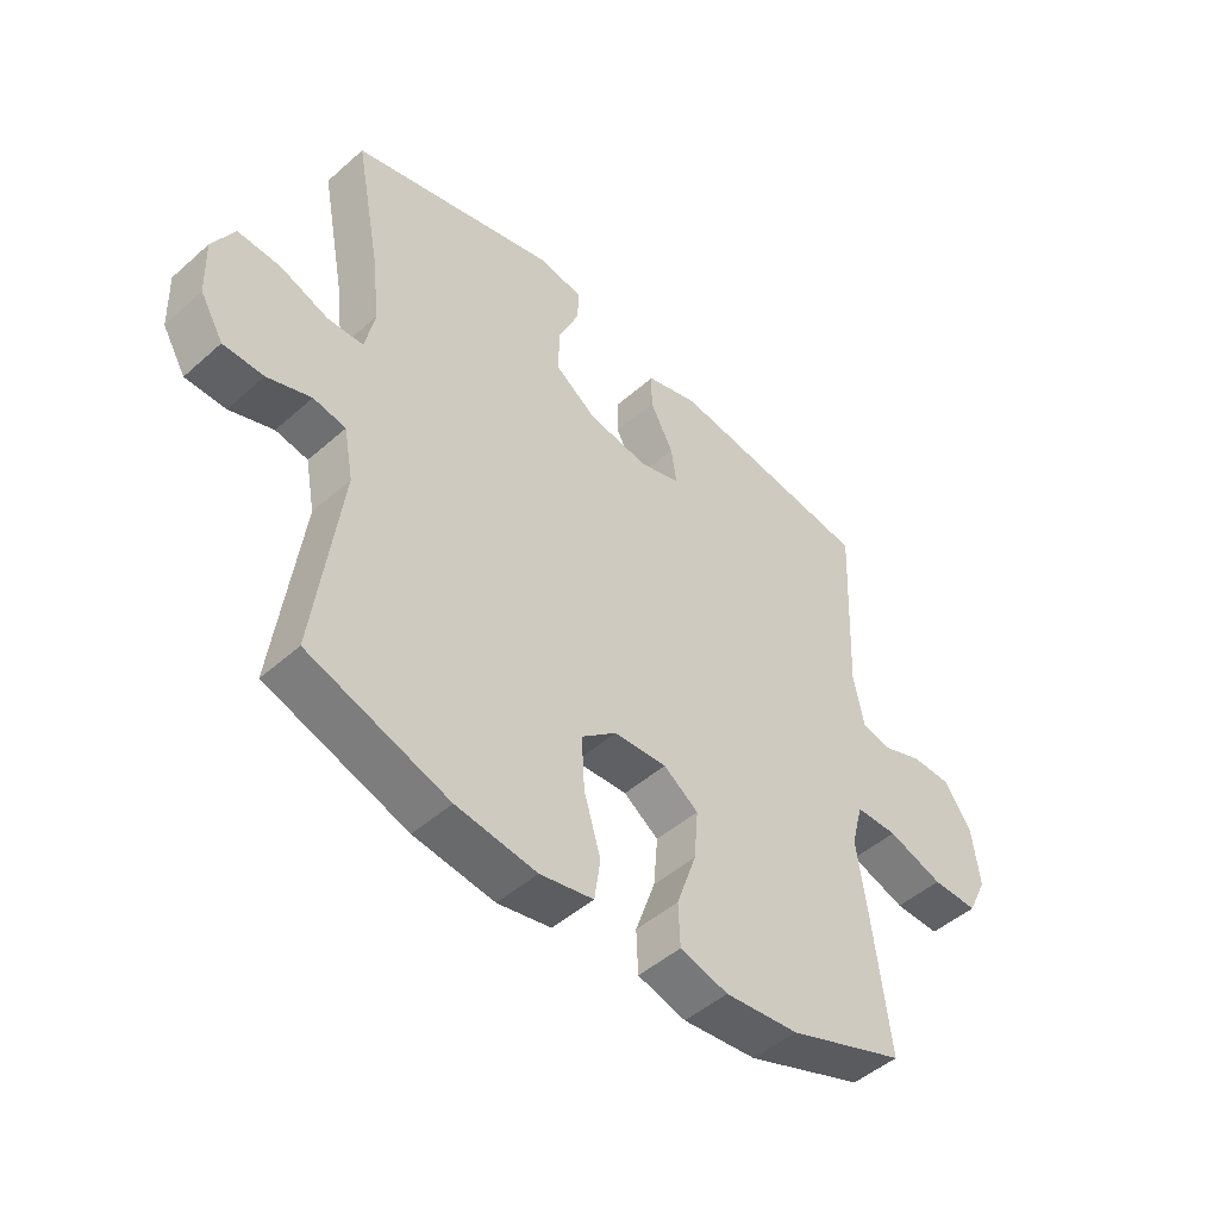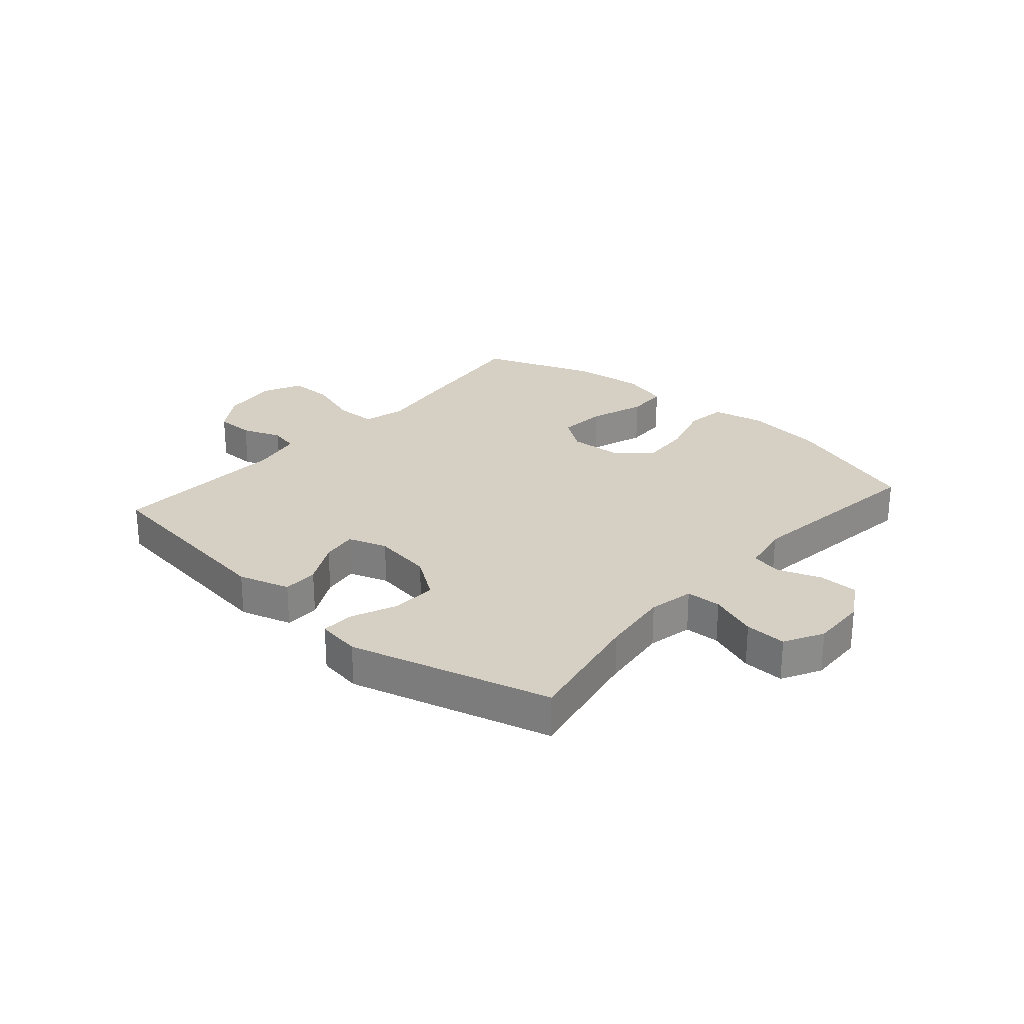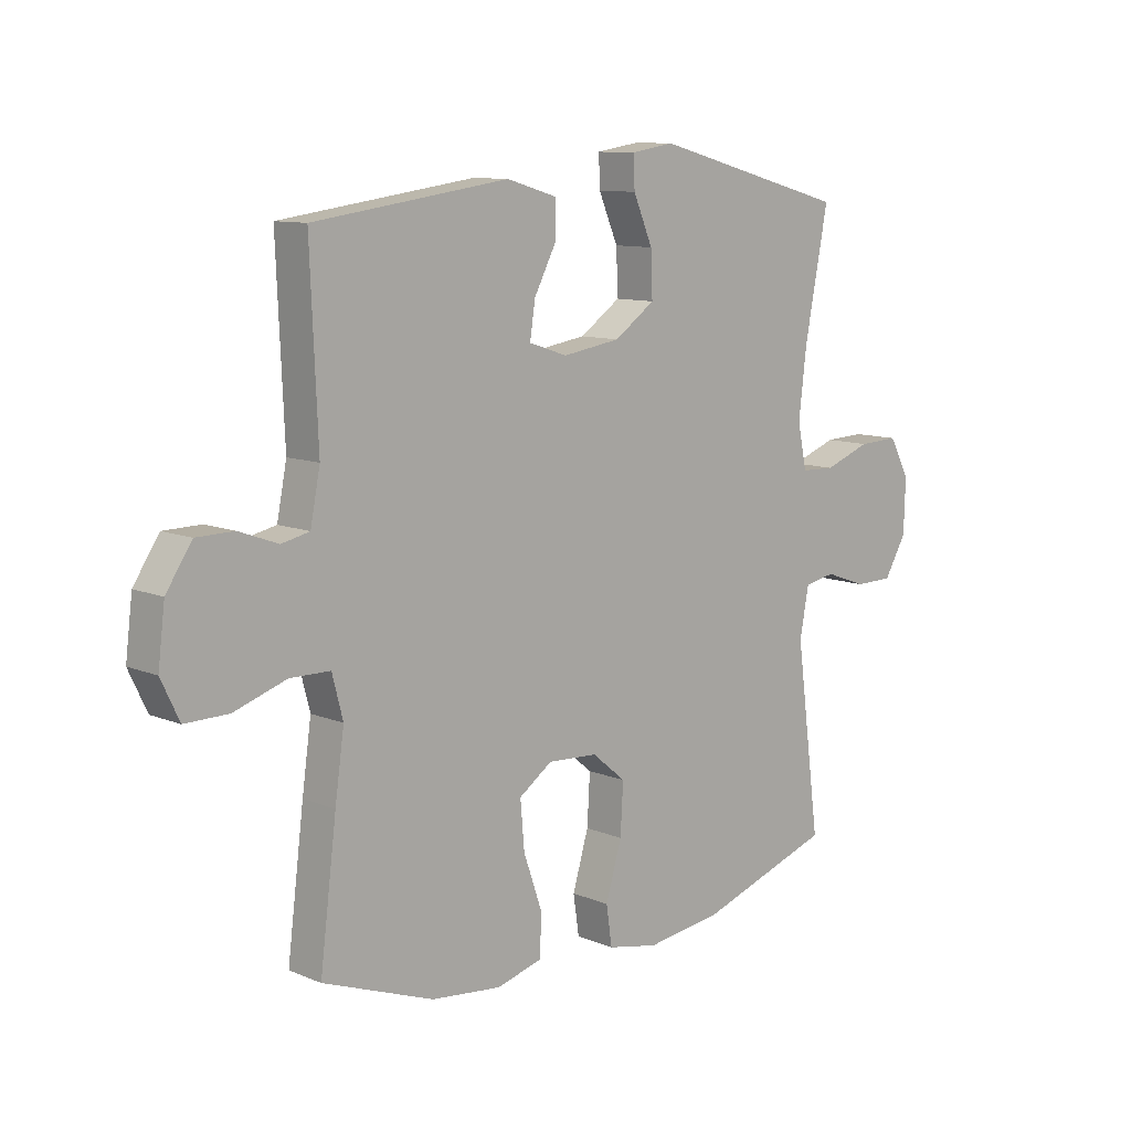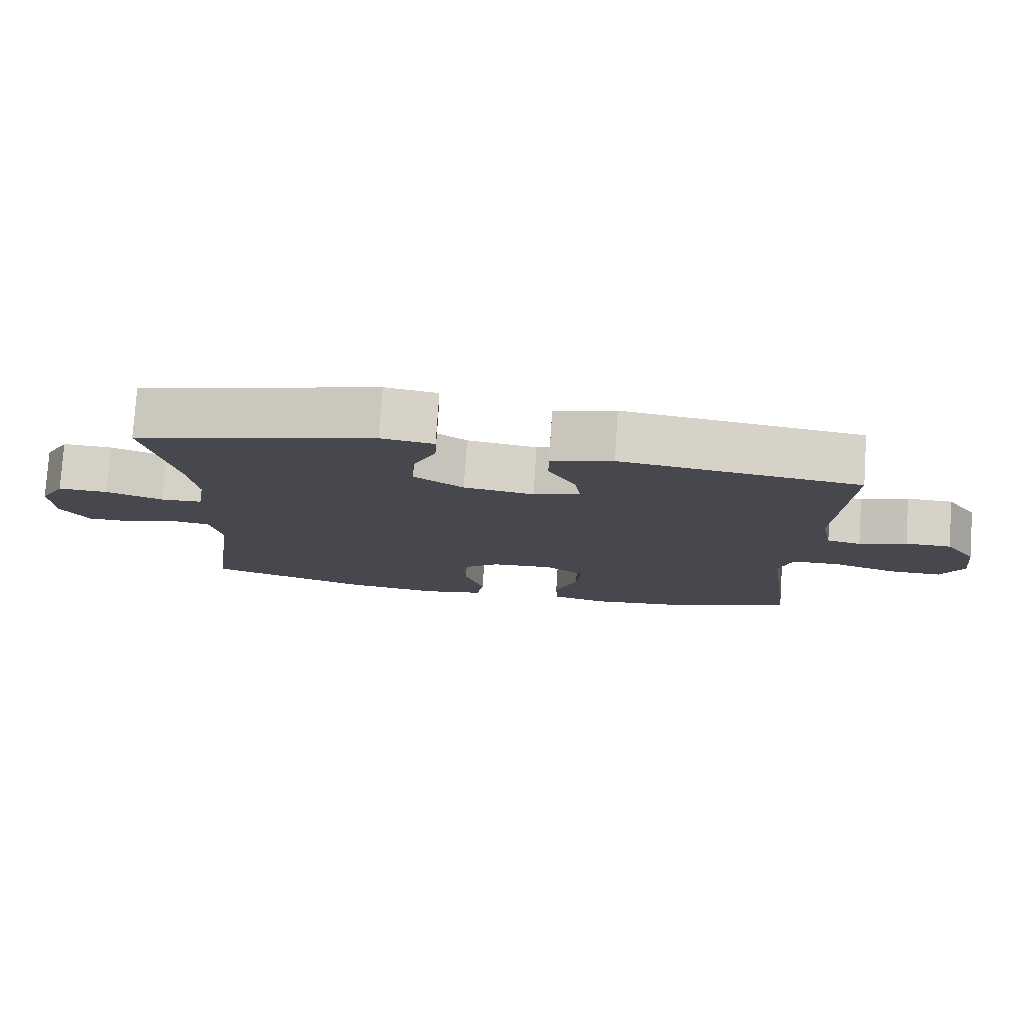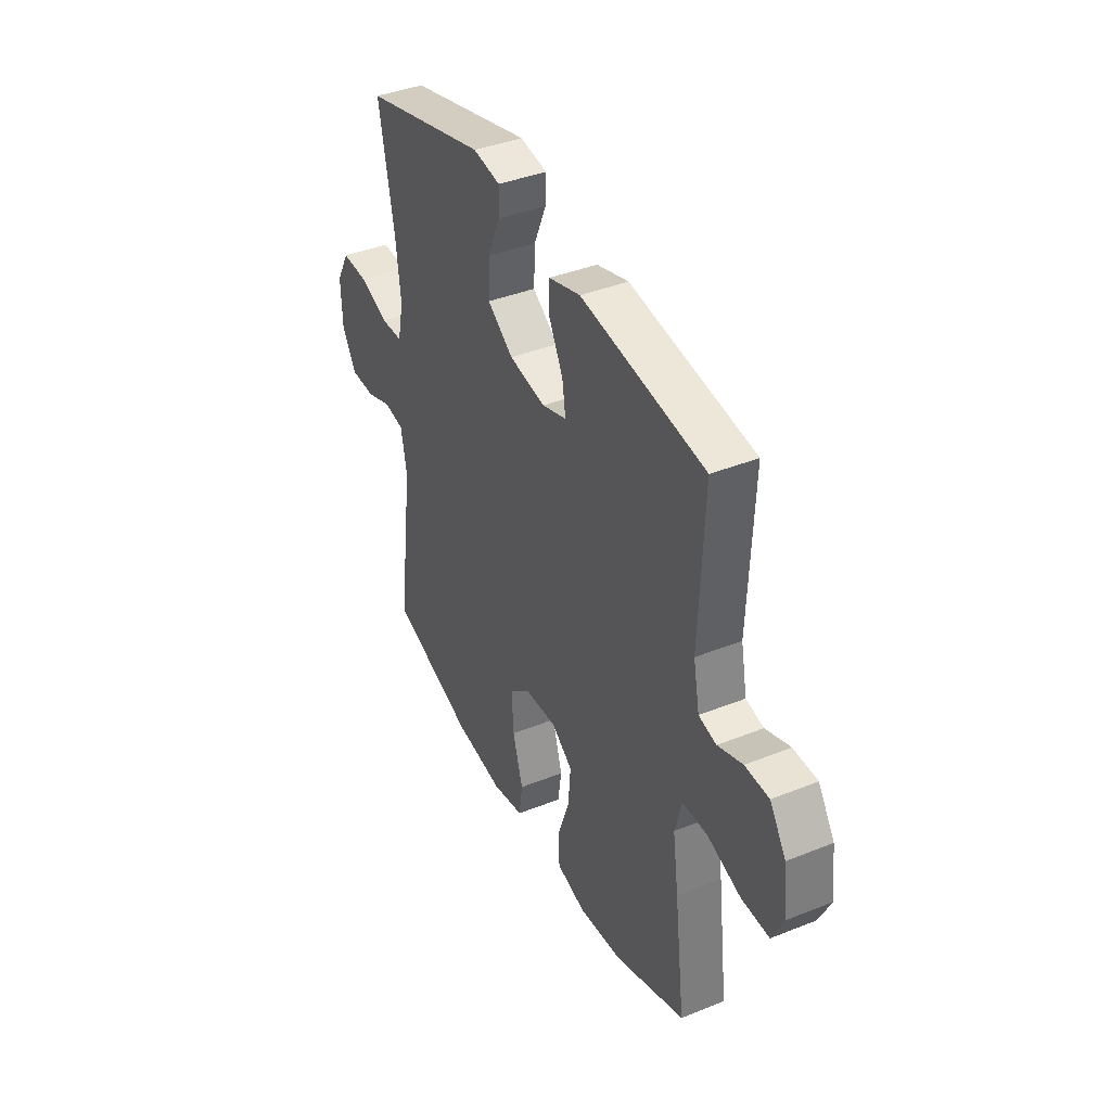
<metadata>
{"format":"obj","ext":"obj","renderer":"f3d","projection":"perspective","resolution":1024,"background":"white","views":[{"elev":-48.1,"azim":134.6,"up":"+Z"},{"elev":26.2,"azim":41.0,"up":"+Y"},{"elev":10.3,"azim":-43.8,"up":"+Z"},{"elev":78.3,"azim":-176.2,"up":"+Z"},{"elev":40.0,"azim":-116.3,"up":"+Z"}]}
</metadata>
<code>
v -0.5 0.07 0.5
v -0.158 0.07 0.548
v -0.07 0.07 0.522
v -0.07 0.07 0.461
v -0.109 0.07 0.386
v -0.118 0.07 0.325
v -0.051 0.07 0.303
v 0.05 0.07 0.319
v 0.121 0.07 0.369
v 0.118 0.07 0.446
v 0.084 0.07 0.525
v 0.082 0.07 0.58
v 0.157 0.07 0.592
v 0.5 0.07 0.5
v 0.459 0.07 0.286
v 0.445 0.07 0.168
v 0.461 0.07 0.091
v 0.521 0.07 0.089
v 0.602 0.07 0.119
v 0.673 0.07 0.122
v 0.709 0.07 0.056
v 0.706 0.07 -0.039
v 0.667 0.07 -0.105
v 0.6 0.07 -0.106
v 0.527 0.07 -0.08
v 0.473 0.07 -0.09
v 0.457 0.07 -0.175
v 0.5 0.07 -0.5
v 0.266 0.07 -0.579
v 0.132 0.07 -0.597
v 0.043 0.07 -0.579
v 0.033 0.07 -0.51
v 0.061 0.07 -0.415
v 0.066 0.07 -0.328
v 0.007 0.07 -0.279
v -0.081 0.07 -0.274
v -0.139 0.07 -0.315
v -0.132 0.07 -0.397
v -0.099 0.07 -0.492
v -0.102 0.07 -0.563
v -0.182 0.07 -0.585
v -0.305 0.07 -0.572
v -0.5 0.07 -0.5
v -0.471 0.07 -0.267
v -0.455 0.07 -0.153
v -0.474 0.07 -0.08
v -0.544 0.07 -0.079
v -0.636 0.07 -0.11
v -0.712 0.07 -0.111
v -0.744 0.07 -0.044
v -0.732 0.07 0.053
v -0.687 0.07 0.121
v -0.621 0.07 0.122
v -0.553 0.07 0.097
v -0.504 0.07 0.108
v -0.487 0.07 0.195
v -0.5 0 0.5
v -0.158 0 0.548
v -0.07 0 0.522
v -0.07 0 0.461
v -0.109 0 0.386
v -0.118 0 0.325
v -0.051 0 0.303
v 0.05 0 0.319
v 0.121 0 0.369
v 0.118 0 0.446
v 0.084 0 0.525
v 0.082 0 0.58
v 0.157 0 0.592
v 0.5 0 0.5
v 0.459 0 0.286
v 0.445 0 0.168
v 0.461 0 0.091
v 0.521 0 0.089
v 0.602 0 0.119
v 0.673 0 0.122
v 0.709 0 0.056
v 0.706 0 -0.039
v 0.667 0 -0.105
v 0.6 0 -0.106
v 0.527 0 -0.08
v 0.473 0 -0.09
v 0.457 0 -0.175
v 0.5 0 -0.5
v 0.266 0 -0.579
v 0.132 0 -0.597
v 0.043 0 -0.579
v 0.033 0 -0.51
v 0.061 0 -0.415
v 0.066 0 -0.328
v 0.007 0 -0.279
v -0.081 0 -0.274
v -0.139 0 -0.315
v -0.132 0 -0.397
v -0.099 0 -0.492
v -0.102 0 -0.563
v -0.182 0 -0.585
v -0.305 0 -0.572
v -0.5 0 -0.5
v -0.471 0 -0.267
v -0.455 0 -0.153
v -0.474 0 -0.08
v -0.544 0 -0.079
v -0.636 0 -0.11
v -0.712 0 -0.111
v -0.744 0 -0.044
v -0.732 0 0.053
v -0.687 0 0.121
v -0.621 0 0.122
v -0.553 0 0.097
v -0.504 0 0.108
v -0.487 0 0.195
f 52 53 54
f 51 52 54
f 50 51 54
f 49 50 54
f 48 49 54
f 47 48 54
f 46 47 54 55
f 45 46 55 56
f 43 44 45
f 42 43 45
f 41 42 45
f 40 41 45
f 39 40 45
f 38 39 45
f 45 56 1
f 38 45 1
f 37 38 1
f 31 32 33
f 30 31 33
f 29 30 33
f 28 29 33
f 27 28 33
f 26 27 33 34
f 23 24 25
f 22 23 25
f 21 22 25
f 20 21 25
f 19 20 25
f 18 19 25
f 17 18 25 26
f 26 34 35
f 17 26 35
f 16 17 35
f 13 14 15
f 12 13 15
f 11 12 15
f 10 11 15
f 9 10 15 16
f 3 4 5
f 2 3 5
f 1 2 5
f 1 5 6
f 36 37 1 6
f 16 35 36
f 9 16 36
f 8 9 36
f 7 8 36
f 6 7 36
f 110 109 108
f 110 108 107
f 110 107 106
f 110 106 105
f 110 105 104
f 110 104 103
f 111 110 103 102
f 112 111 102 101
f 101 100 99
f 101 99 98
f 101 98 97
f 101 97 96
f 101 96 95
f 101 95 94
f 57 112 101
f 57 101 94
f 57 94 93
f 89 88 87
f 89 87 86
f 89 86 85
f 89 85 84
f 89 84 83
f 90 89 83 82
f 81 80 79
f 81 79 78
f 81 78 77
f 81 77 76
f 81 76 75
f 81 75 74
f 82 81 74 73
f 91 90 82
f 91 82 73
f 91 73 72
f 71 70 69
f 71 69 68
f 71 68 67
f 71 67 66
f 72 71 66 65
f 61 60 59
f 61 59 58
f 61 58 57
f 62 61 57
f 62 57 93 92
f 92 91 72
f 92 72 65
f 92 65 64
f 92 64 63
f 92 63 62
f 1 57 58 2
f 2 58 59 3
f 3 59 60 4
f 4 60 61 5
f 5 61 62 6
f 6 62 63 7
f 7 63 64 8
f 8 64 65 9
f 9 65 66 10
f 10 66 67 11
f 11 67 68 12
f 12 68 69 13
f 13 69 70 14
f 14 70 71 15
f 15 71 72 16
f 16 72 73 17
f 17 73 74 18
f 18 74 75 19
f 19 75 76 20
f 20 76 77 21
f 21 77 78 22
f 22 78 79 23
f 23 79 80 24
f 24 80 81 25
f 25 81 82 26
f 26 82 83 27
f 27 83 84 28
f 28 84 85 29
f 29 85 86 30
f 30 86 87 31
f 31 87 88 32
f 32 88 89 33
f 33 89 90 34
f 34 90 91 35
f 35 91 92 36
f 36 92 93 37
f 37 93 94 38
f 38 94 95 39
f 39 95 96 40
f 40 96 97 41
f 41 97 98 42
f 42 98 99 43
f 43 99 100 44
f 44 100 101 45
f 45 101 102 46
f 46 102 103 47
f 47 103 104 48
f 48 104 105 49
f 49 105 106 50
f 50 106 107 51
f 51 107 108 52
f 52 108 109 53
f 53 109 110 54
f 54 110 111 55
f 55 111 112 56
f 56 112 57 1

</code>
